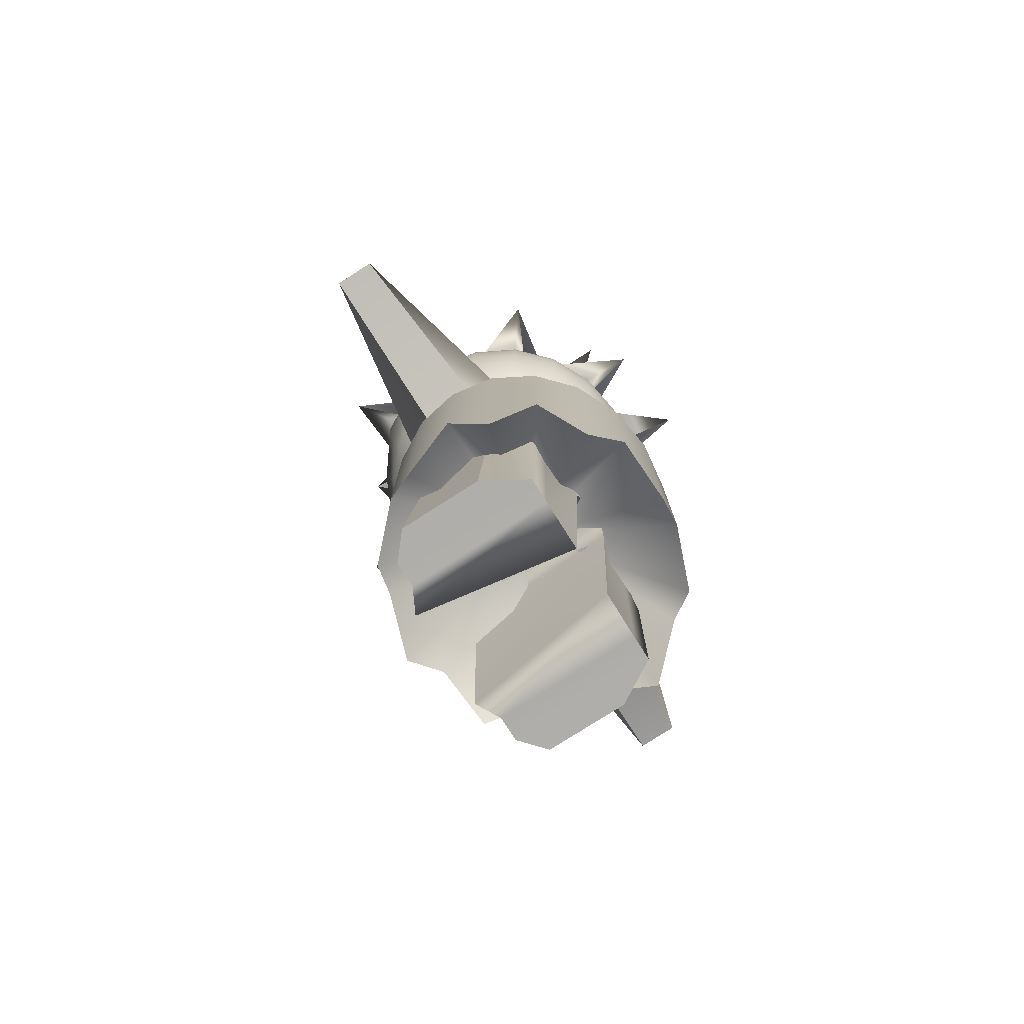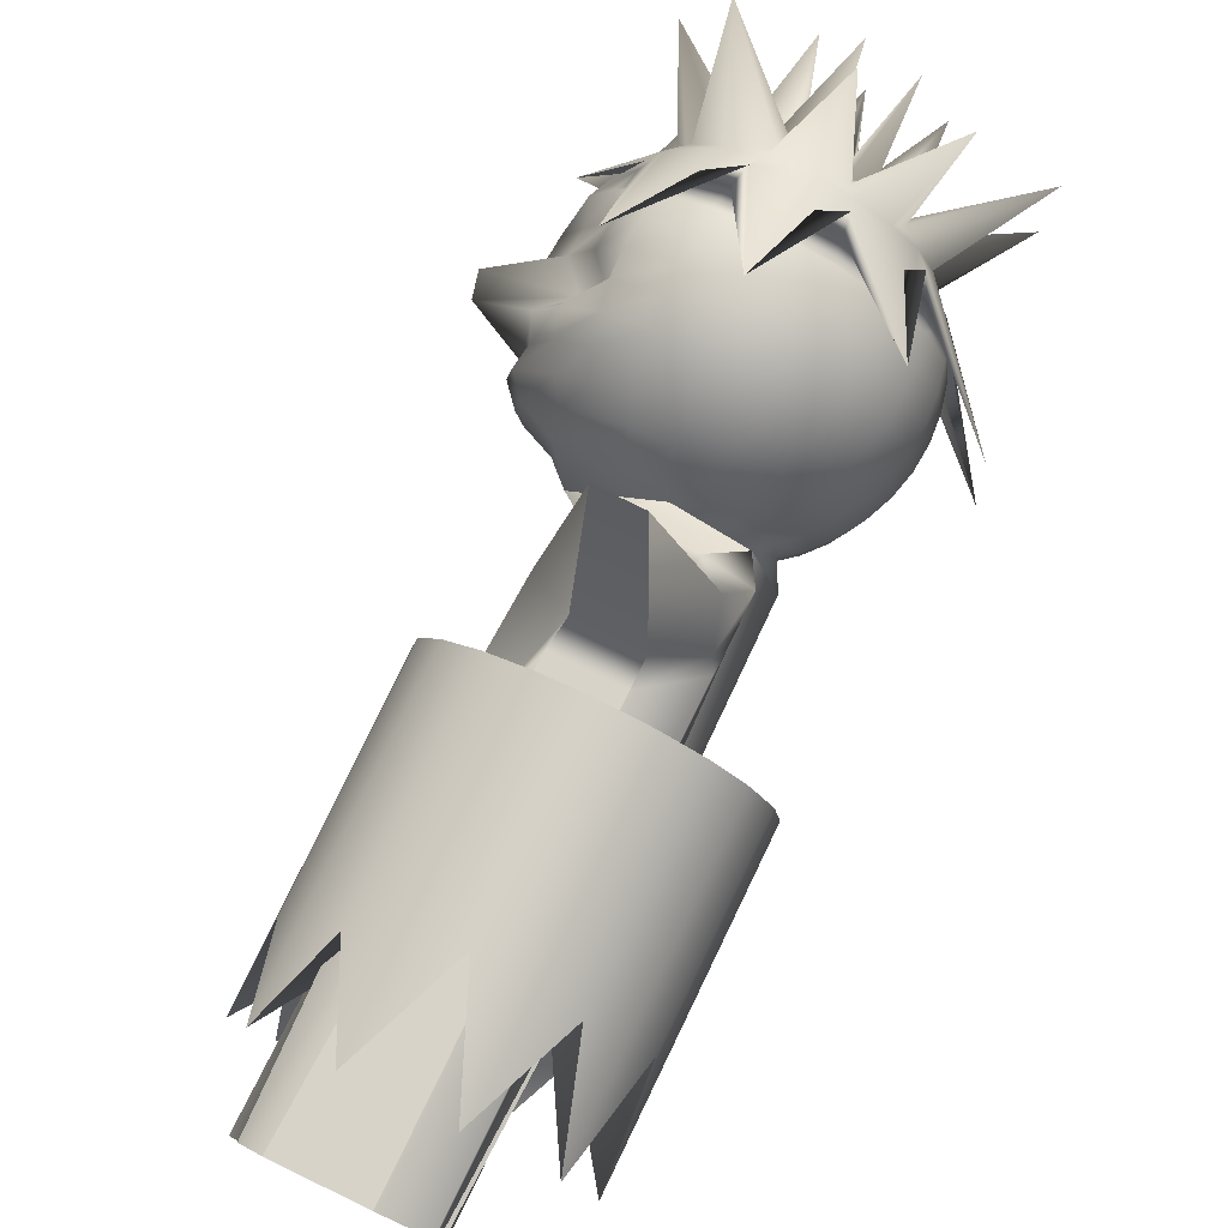
<metadata>
{"format":"obj","ext":"obj","renderer":"f3d","projection":"perspective","resolution":1024,"background":"white","views":[{"elev":-77.8,"azim":32.6,"up":"+Y"},{"elev":79.4,"azim":25.8,"up":"+Z"}]}
</metadata>
<code>
g default
v 0.2694 1.28 -0.175
v 0.1333 1.28 -0.2408
v 0.009984 1.28 -0.2976
v -0.1979 1.28 -0.2408
v -0.3003 1.238 0.01143
v 0.009984 1.28 0.2975
v 0.2694 1.28 0.1748
v 0.3836 1.234 -0.00118
v 0.3147 1.33 -0.1191
v 0.2629 1.33 -0.2265
v 0.1821 1.33 -0.3117
v 0.08044 1.33 -0.3664
v -0.0323 1.33 -0.3853
v -0.145 1.33 -0.3664
v -0.2467 1.33 -0.3117
v -0.3275 1.33 -0.2265
v -0.3793 1.33 -0.1091
v -0.3971 1.33 0.007768
v -0.3793 1.33 0.1268
v -0.3275 1.33 0.2264
v -0.2467 1.33 0.3116
v -0.145 1.33 0.3663
v -0.0323 1.33 0.3852
v 0.08044 1.33 0.3663
v 0.1821 1.33 0.3116
v 0.2629 1.33 0.2264
v 0.3147 1.33 0.119
v 0.3325 1.33 -5.9e-05
v 0.3851 1.392 -0.1433
v 0.3228 1.392 -0.2725
v 0.2257 1.392 -0.375
v 0.1033 1.392 -0.4408
v -0.0323 1.392 -0.4635
v -0.1679 1.392 -0.4408
v -0.2903 1.392 -0.375
v -0.3874 1.392 -0.2725
v -0.5129 1.392 -0.1433
v -0.5344 1.392 -5.9e-05
v -0.5129 1.392 0.1432
v -0.3874 1.392 0.2723
v -0.2903 1.392 0.3749
v -0.1679 1.392 0.4407
v -0.0323 1.392 0.4634
v 0.1033 1.392 0.4407
v 0.2257 1.392 0.3749
v 0.3228 1.392 0.2723
v 0.3851 1.392 0.1432
v 0.4066 1.392 -5.9e-05
v 0.4453 1.465 -0.1639
v 0.3739 1.465 -0.3117
v 0.2629 1.465 -0.429
v 0.1229 1.465 -0.5043
v -0.0323 1.465 -0.5303
v -0.1875 1.465 -0.5043
v -0.3275 1.465 -0.429
v -0.4385 1.465 -0.3117
v -0.5731 1.465 -0.1639
v -0.5977 1.465 -5.9e-05
v -0.5731 1.465 0.1638
v -0.4385 1.465 0.3116
v -0.3275 1.465 0.4289
v -0.1875 1.465 0.5042
v -0.0323 1.465 0.5302
v 0.1229 1.465 0.5042
v 0.2629 1.465 0.4289
v 0.3739 1.465 0.3116
v 0.4453 1.465 0.1638
v 0.4698 1.465 -5.9e-05
v 0.4937 1.547 -0.1805
v 0.4151 1.547 -0.3433
v 0.2928 1.547 -0.4725
v 0.1386 1.547 -0.5554
v -0.0323 1.547 -0.584
v -0.2032 1.547 -0.5554
v -0.3574 1.547 -0.4725
v -0.4797 1.547 -0.3433
v -0.5583 1.547 -0.1805
v -0.5853 1.547 -5.9e-05
v -0.5583 1.547 0.1804
v -0.4797 1.547 0.3432
v -0.3574 1.547 0.4724
v -0.2032 1.547 0.5553
v -0.0323 1.547 0.5839
v 0.1386 1.547 0.5553
v 0.2928 1.547 0.4724
v 0.4151 1.547 0.3432
v 0.4937 1.547 0.1804
v 0.5207 1.547 -5.9e-05
v 0.5291 1.635 -0.1927
v 0.4453 1.635 -0.3664
v 0.3147 1.635 -0.5043
v 0.1501 1.635 -0.5929
v -0.0323 1.635 -0.6234
v -0.2147 1.635 -0.5929
v -0.3793 1.635 -0.5043
v -0.5099 1.635 -0.3664
v -0.5937 1.635 -0.1927
v -0.7942 1.635 -5.9e-05
v -0.5937 1.635 0.1926
v -0.5099 1.635 0.3663
v -0.3793 1.635 0.5042
v -0.2147 1.635 0.5928
v -0.0323 1.635 0.6233
v 0.1501 1.635 0.5928
v 0.3147 1.635 0.5042
v 0.4453 1.635 0.3663
v 0.5291 1.635 0.1926
v 0.558 1.635 -5.9e-05
v 0.5507 1.728 -0.2001
v 0.4637 1.728 -0.3805
v 0.328 1.728 -0.5238
v 0.1571 1.728 -0.6157
v -0.0323 1.728 -0.6474
v -0.2217 1.728 -0.6157
v -0.3926 1.728 -0.5238
v -0.4003 1.728 -0.3805
v -0.4874 1.728 -0.2001
v -0.8169 1.728 -5.9e-05
v -0.4874 1.728 0.2
v -0.4003 1.728 0.3804
v -0.3926 1.728 0.5236
v -0.2217 1.728 0.6156
v -0.0323 1.728 0.6473
v 0.1571 1.728 0.6156
v 0.328 1.728 0.5236
v 0.4637 1.728 0.3804
v 0.5507 1.728 0.2
v 0.5807 1.728 -5.9e-05
v 0.558 1.824 -0.2026
v 0.4698 1.824 -0.3853
v 0.3325 1.824 -0.5303
v 0.1595 1.824 -0.6234
v -0.0323 1.824 -0.6555
v -0.2241 1.824 -0.6234
v -0.3971 1.824 -0.5303
v -0.4832 1.824 -0.3853
v -0.5714 1.824 -0.2026
v -0.653 1.824 -5.9e-05
v -0.5714 1.824 0.2025
v -0.4832 1.824 0.3852
v -0.3971 1.824 0.5302
v -0.2241 1.824 0.6233
v -0.0323 1.824 0.6553
v 0.1595 1.824 0.6233
v 0.3325 1.824 0.5302
v 0.4698 1.824 0.3852
v 0.558 1.824 0.2025
v 0.5884 1.824 -5.9e-05
v 0.5507 1.92 -0.2001
v 0.4637 1.92 -0.3805
v 0.328 1.92 -0.5238
v 0.1571 1.92 -0.6157
v -0.0323 1.92 -0.6474
v -0.2217 1.92 -0.6157
v -0.3926 1.92 -0.5238
v -0.477 1.92 -0.3805
v -0.5641 1.92 -0.2001
v -0.6453 1.92 -5.9e-05
v -0.5641 1.92 0.2
v -0.477 1.92 0.3804
v -0.3926 1.92 0.5236
v -0.2217 1.92 0.6156
v -0.0323 1.92 0.6473
v 0.1571 1.92 0.6156
v 0.328 1.92 0.5236
v 0.4637 1.92 0.3804
v 0.5507 1.92 0.2
v 0.5807 1.92 -5.9e-05
v 0.5291 2.013 -0.1927
v 0.4453 2.013 -0.3664
v 0.3147 2.013 -0.5043
v 0.1501 2.013 -0.5929
v -0.0323 2.013 -0.6234
v -0.2147 2.013 -0.5929
v -0.3793 2.013 -0.5043
v -0.5113 2.013 -0.3664
v -0.5951 2.013 -0.1927
v -0.624 2.013 -5.9e-05
v -0.5951 2.013 0.1926
v -0.5113 2.013 0.3663
v -0.3793 2.013 0.5042
v -0.2147 2.013 0.5928
v -0.0323 2.013 0.6233
v 0.1501 2.013 0.5928
v 0.3147 2.013 0.5042
v 0.4453 2.013 0.3663
v 0.5291 2.013 0.1926
v 0.558 2.013 -5.9e-05
v 0.4937 2.101 -0.1805
v 0.4151 2.101 -0.3433
v 0.2928 2.101 -0.4725
v 0.1386 2.101 -0.5554
v -0.0323 2.101 -0.584
v -0.2032 2.101 -0.5554
v -0.3574 2.101 -0.4725
v -0.4797 2.101 -0.3433
v -0.5583 2.101 -0.1805
v -0.5853 2.101 -5.9e-05
v -0.5583 2.101 0.1804
v -0.4797 2.101 0.3432
v -0.3574 2.101 0.4724
v -0.2032 2.101 0.5553
v -0.0323 2.101 0.5839
v 0.1386 2.101 0.5553
v 0.2928 2.101 0.4724
v 0.4151 2.101 0.3432
v 0.4937 2.101 0.1804
v 0.5207 2.101 -5.9e-05
v 0.7887 1.753 -0.1543
v 0.3739 2.193 -0.3021
v 0.5302 1.766 -0.6693
v 0.1229 2.193 -0.4948
v -0.000608 1.776 -0.9197
v -0.1875 2.193 -0.4948
v -0.519 1.753 -0.7298
v -0.4385 2.193 -0.3021
v -0.6211 2.001 -0.3024
v -0.5344 2.183 -5.9e-05
v -0.6353 2.015 0.2999
v -0.4385 2.193 0.3212
v -0.457 1.796 0.7133
v -0.1875 2.193 0.5138
v -0.03233 1.803 0.8511
v 0.1229 2.193 0.5138
v 0.4561 1.809 0.6924
v 0.3739 2.193 0.3212
v 0.7588 1.785 0.2121
v 0.4698 2.193 0.009523
v 0.3851 2.256 -0.1433
v 0.3228 2.256 -0.2725
v 0.2257 2.256 -0.375
v 0.1033 2.256 -0.4408
v -0.0323 2.256 -0.4635
v -0.1679 2.256 -0.4408
v -0.2903 2.256 -0.375
v -0.3874 2.256 -0.2725
v -0.4497 2.256 -0.1433
v -0.4712 2.346 -5.9e-05
v -0.3898 2.238 0.1233
v -0.3874 2.256 0.2723
v -0.2903 2.256 0.3749
v -0.1679 2.256 0.4407
v -0.0323 2.27 0.4634
v 0.1033 2.256 0.4407
v 0.2329 2.26 0.3437
v 0.3228 2.256 0.2723
v 0.3851 2.256 0.1432
v 0.4066 2.256 -5.9e-05
v 0.6069 2.609 -0.1906
v 0.2629 2.318 -0.2265
v 0.3272 2.597 -0.5642
v 0.08044 2.318 -0.3664
v 0.01137 2.681 -0.714
v -0.145 2.318 -0.3664
v -0.3989 2.639 -0.5159
v -0.3275 2.318 -0.2265
v -0.5459 2.659 -0.2035
v -0.3971 2.318 -5.9e-05
v -0.6025 2.628 0.1389
v -0.3275 2.318 0.2264
v -0.4346 2.607 0.5493
v -0.145 2.318 0.3663
v -0.02872 2.553 0.5953
v 0.08044 2.318 0.3663
v 0.3451 2.538 0.5699
v 0.2629 2.318 0.2264
v 0.6142 2.618 0.2247
v 0.3325 2.312 -5.9e-05
v 0.2357 2.368 -0.09201
v 0.1957 2.368 -0.175
v 0.06825 2.351 -0.2127
v 0.05478 2.368 -0.283
v -0.0323 2.368 -0.2976
v -0.1194 2.368 -0.283
v -0.1979 2.398 -0.2408
v -0.2603 2.368 -0.175
v -0.3003 2.368 -0.09201
v -0.3141 2.368 -5.9e-05
v -0.3003 2.373 0.09189
v -0.2603 2.368 0.1748
v -0.1979 2.368 0.2407
v -0.1194 2.368 0.2829
v -0.0323 2.368 0.2975
v 0.05478 2.359 0.2829
v 0.1333 2.368 0.2407
v 0.1957 2.346 0.1748
v 0.2357 2.368 0.09189
v 0.2495 2.368 -5.9e-05
v 0.1501 2.405 -0.06264
v 0.1229 2.405 -0.1191
v 0.1733 2.698 -0.3203
v 0.02697 2.401 -0.1927
v -0.0323 2.405 -0.2026
v -0.05629 2.725 -0.3316
v -0.145 2.405 -0.1639
v -0.1875 2.405 -0.1191
v -0.2147 2.698 -0.06264
v -0.2241 2.405 -5.9e-05
v -0.2147 2.769 0.1291
v -0.1455 2.405 0.1751
v -0.145 2.405 0.1638
v -0.06774 2.734 0.3457
v -0.0323 2.405 0.2025
v 0.02697 2.405 0.1926
v 0.1155 2.746 0.2292
v 0.1229 2.405 0.119
v 0.1501 2.405 0.06253
v 0.2298 2.739 -5.9e-05
v 0.06005 2.428 -0.03174
v 0.04625 2.428 -0.06032
v 0.02477 2.428 -0.083
v -0.002293 2.428 -0.09757
v -0.0323 2.428 -0.1026
v -0.0623 2.428 -0.09757
v -0.08937 2.428 -0.083
v -0.1109 2.428 -0.06032
v -0.1246 2.428 -0.03174
v -0.1294 2.428 -5.9e-05
v -0.1246 2.428 0.03162
v -0.1109 2.428 0.06021
v -0.08937 2.428 0.08289
v -0.0623 2.428 0.09745
v -0.0323 2.428 0.1025
v -0.002293 2.428 0.09745
v 0.02477 2.428 0.08289
v 0.04625 2.428 0.06021
v 0.06005 2.428 0.03162
v 0.0648 2.428 -5.9e-05
v -0.0323 2.719 -5.9e-05
v -0.1747 -0.8083 0.5
v 0.15 -0.8083 0.5
v -0.09932 1.029 1.294
v 0.05487 1.029 1.294
v -0.2117 1.122 0.4
v 0.15 1.122 0.4
v -0.1695 1.182 0.3
v 0.15 1.182 0.3
v -0.1695 1.182 -0.3
v 0.15 1.182 -0.3
v -0.2117 1.122 -0.4
v 0.15 1.122 -0.4
v -0.09932 1.029 -1.27
v 0.05487 1.029 -1.27
v -0.1747 -0.8083 -0.5
v 0.15 -0.8083 -0.5
v -0.2609 -0.8083 -0.4
v 0.3191 -0.8083 -0.4
v -0.2609 -0.8083 -0.3
v 0.3191 -0.8083 -0.3
v -0.3131 -0.8083 -0.2
v 0.3232 -0.8189 -0.1055
v -0.2939 0.1707 -0.15
v 0.3554 0.02482 -0.1
v -0.3918 0.07314 -0
v 0.3929 0.06363 -0
v -0.2939 0.1707 0.15
v 0.3554 0.02482 0.1
v -0.3131 -0.8083 0.2
v 0.3182 -0.8123 0.09669
v -0.2609 -0.8083 0.3
v 0.3191 -0.8083 0.3
v -0.2609 -0.8083 0.4
v 0.3191 -0.8083 0.4
v -0.106 0.7348 0.4248
v -0.2814 0.173 0.4
v -0.2814 0.2336 0.3
v -0.2814 0.2336 -0.3
v -0.2814 0.173 -0.4
v -0.106 0.7348 -0.4205
v 0.15 0.7348 -0.4205
v 0.3345 0.8728 -0.4
v 0.3345 0.9334 -0.3
v 0.3345 0.9334 0.3
v 0.3345 0.8728 0.4
v 0.15 0.7348 0.4248
v -0.08968 0.8483 0.424
v -0.2383 0.923 0.4
v -0.2383 0.9854 0.3
v -0.2234 0.9854 0.2
v -0.2234 0.9854 -0.2
v -0.2383 0.9854 -0.3
v -0.2383 0.923 -0.4
v -0.08968 0.8733 -0.4106
v 0.15 0.8733 -0.4106
v 0.3089 0.923 -0.4
v 0.3336 0.9854 -0.3
v 0.3336 0.9854 0.3
v 0.3089 0.923 0.4
v 0.15 0.8483 0.424
v -0.108 1.029 1.294
v -0.2161 1.089 0.4
v -0.2161 1.158 0.3
v -0.2013 1.158 0.2
v -0.2013 1.158 -0.2
v -0.2161 1.158 -0.3
v -0.2161 1.089 -0.4
v -0.108 1.029 -1.27
v 0.05487 1.029 -1.27
v 0.2624 1.089 -0.4
v 0.3336 1.158 -0.3
v 0.3336 1.158 0.3
v 0.2624 1.089 0.4
v 0.05487 1.029 1.294
v -0.3137 0.211 0.009202
v -0.2107 0.9896 0.01752
v -0.1778 1.155 0.02008
v 0.6388 -0.1327 -0.1833
v 0.5566 -0.444 -0.36
v 0.4286 -0.1654 -0.5001
v 0.2674 -0.5286 -0.5901
v 0.08864 -0.1924 -0.6212
v -0.0901 -0.5286 -0.5901
v -0.2514 -0.1544 -0.5001
v -0.3793 -0.5286 -0.36
v -0.4615 -0.1864 -0.1833
v -0.4898 -0.5286 0.01248
v -0.4615 -0.2174 0.2083
v -0.3793 -0.5286 0.3849
v -0.2514 -0.1929 0.5251
v -0.0901 -0.5286 0.6151
v 0.08864 -0.09696 0.6461
v 0.2674 -0.5286 0.6151
v 0.4286 -0.1254 0.5251
v 0.5566 -0.5286 0.3849
v 0.6388 -0.1096 0.2083
v 0.6671 -0.5286 0.01248
v 0.6388 0.6436 -0.1833
v 0.5566 0.6436 -0.36
v 0.4286 0.6436 -0.5001
v 0.2674 0.6436 -0.5901
v 0.08864 0.6436 -0.6212
v -0.0901 0.6436 -0.5901
v -0.2514 0.6436 -0.5001
v -0.3793 0.6436 -0.36
v -0.4615 0.6436 -0.1833
v -0.4898 0.6436 0.01248
v -0.4615 0.6436 0.2083
v -0.3793 0.6436 0.3849
v -0.2514 0.6436 0.5251
v -0.0901 0.6436 0.6151
v 0.08864 0.6436 0.6461
v 0.2674 0.6436 0.6151
v 0.4286 0.6436 0.5251
v 0.5566 0.6436 0.3849
v 0.6388 0.6436 0.2083
v 0.6671 0.6436 0.01248
v 0.08864 0.2706 0.01248
v 0.08864 0.3026 0.01248
g pSphere3
f 1 10 9
f 1 2 11 10
f 2 12 11
f 2 3 13 12
f 3 14 13
f 3 4 15 14
f 4 3 16 15
f 3 5 17 16
f 5 18 17
f 5 19 18
f 5 6 20 19
f 6 21 20
f 6 22 21
f 6 23 22
f 6 24 23
f 6 7 25 24
f 7 26 25
f 7 27 26
f 7 8 28 27
f 8 1 9 28
f 9 10 30 29
f 10 11 31 30
f 11 12 32 31
f 12 13 33 32
f 13 14 34 33
f 14 15 35 34
f 15 16 36 35
f 16 17 37 36
f 17 18 38 37
f 18 19 39 38
f 19 20 40 39
f 20 21 41 40
f 21 22 42 41
f 22 23 43 42
f 23 24 44 43
f 24 25 45 44
f 25 26 46 45
f 26 27 47 46
f 27 28 48 47
f 28 9 29 48
f 29 30 50 49
f 30 31 51 50
f 31 32 52 51
f 32 33 53 52
f 33 34 54 53
f 34 35 55 54
f 35 36 56 55
f 36 37 57 56
f 37 38 58 57
f 38 39 59 58
f 39 40 60 59
f 40 41 61 60
f 41 42 62 61
f 42 43 63 62
f 43 44 64 63
f 44 45 65 64
f 45 46 66 65
f 46 47 67 66
f 47 48 68 67
f 48 29 49 68
f 49 50 70 69
f 50 51 71 70
f 51 52 72 71
f 52 53 73 72
f 53 54 74 73
f 54 55 75 74
f 55 56 76 75
f 56 57 77 76
f 57 58 78 77
f 58 59 79 78
f 59 60 80 79
f 60 61 81 80
f 61 62 82 81
f 62 63 83 82
f 63 64 84 83
f 64 65 85 84
f 65 66 86 85
f 66 67 87 86
f 67 68 88 87
f 68 49 69 88
f 69 70 90 89
f 70 71 91 90
f 71 72 92 91
f 72 73 93 92
f 73 74 94 93
f 74 75 95 94
f 75 76 96 95
f 76 77 97 96
f 77 78 98 97
f 78 79 99 98
f 79 80 100 99
f 80 81 101 100
f 81 82 102 101
f 82 83 103 102
f 83 84 104 103
f 84 85 105 104
f 85 86 106 105
f 86 87 107 106
f 87 88 108 107
f 88 69 89 108
f 89 90 110 109
f 90 91 111 110
f 91 92 112 111
f 92 93 113 112
f 93 94 114 113
f 94 95 115 114
f 95 96 116 115
f 96 97 117 116
f 97 98 118 117
f 98 99 119 118
f 99 100 120 119
f 100 101 121 120
f 101 102 122 121
f 102 103 123 122
f 103 104 124 123
f 104 105 125 124
f 105 106 126 125
f 106 107 127 126
f 107 108 128 127
f 108 89 109 128
f 109 110 130 129
f 110 111 131 130
f 111 112 132 131
f 112 113 133 132
f 113 114 134 133
f 114 115 135 134
f 115 116 136 135
f 116 117 137 136
f 117 118 138 137
f 118 119 139 138
f 119 120 140 139
f 120 121 141 140
f 121 122 142 141
f 122 123 143 142
f 123 124 144 143
f 124 125 145 144
f 125 126 146 145
f 126 127 147 146
f 127 128 148 147
f 128 109 129 148
f 129 130 150 149
f 130 131 151 150
f 131 132 152 151
f 132 133 153 152
f 133 134 154 153
f 134 135 155 154
f 135 136 156 155
f 136 137 157 156
f 137 138 158 157
f 138 139 159 158
f 139 140 160 159
f 140 141 161 160
f 141 142 162 161
f 142 143 163 162
f 143 144 164 163
f 144 145 165 164
f 145 146 166 165
f 146 147 167 166
f 147 148 168 167
f 148 129 149 168
f 149 150 170 169
f 150 151 171 170
f 151 152 172 171
f 152 153 173 172
f 153 154 174 173
f 154 155 175 174
f 155 156 176 175
f 156 157 177 176
f 157 158 178 177
f 158 159 179 178
f 159 160 180 179
f 160 161 181 180
f 161 162 182 181
f 162 163 183 182
f 163 164 184 183
f 164 165 185 184
f 165 166 186 185
f 166 167 187 186
f 167 168 188 187
f 168 149 169 188
f 169 170 190 189
f 170 171 191 190
f 171 172 192 191
f 172 173 193 192
f 173 174 194 193
f 174 175 195 194
f 175 176 196 195
f 176 177 197 196
f 177 178 198 197
f 178 179 199 198
f 179 180 200 199
f 180 181 201 200
f 181 182 202 201
f 182 183 203 202
f 183 184 204 203
f 184 185 205 204
f 185 186 206 205
f 186 187 207 206
f 187 188 208 207
f 188 169 189 208
f 189 190 210 209
f 190 191 211 210
f 191 192 212 211
f 192 193 213 212
f 193 194 214 213
f 194 195 215 214
f 195 196 216 215
f 196 197 217 216
f 197 198 218 217
f 198 199 219 218
f 199 200 220 219
f 200 201 221 220
f 201 202 222 221
f 202 203 223 222
f 203 204 224 223
f 204 205 225 224
f 205 206 226 225
f 206 207 227 226
f 207 208 228 227
f 208 189 209 228
f 209 210 230 229
f 210 211 231 230
f 211 212 232 231
f 212 213 233 232
f 213 214 234 233
f 214 215 235 234
f 215 216 236 235
f 216 217 237 236
f 217 218 238 237
f 218 219 239 238
f 219 220 240 239
f 220 221 241 240
f 221 222 242 241
f 222 223 243 242
f 223 224 244 243
f 224 225 245 244
f 225 226 246 245
f 226 227 247 246
f 227 228 248 247
f 228 209 229 248
f 229 230 250 249
f 230 231 251 250
f 231 232 252 251
f 232 233 253 252
f 233 234 254 253
f 234 235 255 254
f 235 236 256 255
f 236 237 257 256
f 237 238 258 257
f 238 239 259 258
f 239 240 260 259
f 240 241 261 260
f 241 242 262 261
f 242 243 263 262
f 243 244 264 263
f 244 245 265 264
f 245 246 266 265
f 246 247 267 266
f 247 248 268 267
f 248 229 249 268
f 249 250 270 269
f 250 251 271 270
f 251 252 272 271
f 252 253 273 272
f 253 254 274 273
f 254 255 275 274
f 255 256 276 275
f 256 257 277 276
f 257 258 278 277
f 258 259 279 278
f 259 260 280 279
f 260 261 281 280
f 261 262 282 281
f 262 263 283 282
f 263 264 284 283
f 264 265 285 284
f 265 266 286 285
f 266 267 287 286
f 267 268 288 287
f 268 249 269 288
f 269 270 290 289
f 270 271 291 290
f 271 272 292 291
f 272 273 293 292
f 273 274 294 293
f 274 275 295 294
f 275 276 296 295
f 276 277 297 296
f 277 278 298 297
f 278 279 299 298
f 279 280 300 299
f 280 281 301 300
f 281 282 302 301
f 282 283 303 302
f 283 284 304 303
f 284 285 305 304
f 285 286 306 305
f 286 287 307 306
f 287 288 308 307
f 288 269 289 308
f 289 290 310 309
f 290 291 311 310
f 291 292 312 311
f 292 293 313 312
f 293 294 314 313
f 294 295 315 314
f 295 296 316 315
f 296 297 317 316
f 297 298 318 317
f 298 299 319 318
f 299 300 320 319
f 300 301 321 320
f 301 302 322 321
f 302 303 323 322
f 303 304 324 323
f 304 305 325 324
f 305 306 326 325
f 306 307 327 326
f 307 308 328 327
f 308 289 309 328
f 309 310 329
f 310 311 329
f 311 312 329
f 312 313 329
f 313 314 329
f 314 315 329
f 315 316 329
f 316 317 329
f 317 318 329
f 318 319 329
f 319 320 329
f 320 321 329
f 321 322 329
f 322 323 329
f 323 324 329
f 324 325 329
f 325 326 329
f 326 327 329
f 327 328 329
f 328 309 329
f 330 331 375 364
f 332 333 335 334
f 334 335 337 336
f 338 339 341 340
f 340 341 343 342
f 369 370 345 344
f 344 345 347 346
f 346 347 349 348
f 348 349 351 350
f 350 351 353 352
f 352 353 355 354
f 354 355 357 356
f 356 357 359 358
f 358 359 361 360
f 360 361 363 362
f 362 363 331 330
f 347 345 370 371
f 349 347 371 372
f 351 349 372 353
f 361 359 357 373
f 363 361 373 374
f 331 363 374 375
f 344 346 368 369
f 346 348 367 368
f 348 350 352 367
f 358 360 366 356
f 360 362 365 366
f 362 330 364 365
f 365 364 376 377
f 366 365 377 378
f 356 366 378 379
f 367 352 380 381
f 368 367 381 382
f 369 368 382 383
f 383 384 370 369
f 371 370 384 385
f 372 371 385 386
f 353 372 386 1
f 373 357 7 387
f 374 373 387 388
f 375 374 388 389
f 364 375 389 376
f 377 376 390 391
f 378 377 391 392
f 379 378 392 393
f 381 380 394 395
f 382 381 395 396
f 383 382 396 397
f 397 398 384 383
f 385 384 398 399
f 386 385 399 400
f 1 386 400
f 387 7 401
f 388 387 401 402
f 389 388 402 403
f 376 389 403 390
f 391 390 332 334
f 392 391 334 336
f 6 393 392 336 337 7
f 338 395 394 3 2 339
f 396 395 338 340
f 397 396 340 342
f 342 343 398 397
f 399 398 343 341
f 400 399 341 339
f 1 400 339 2
f 401 7 337
f 402 401 337 335
f 403 402 335 333
f 390 403 333 332
f 352 354 404
f 354 356 404
f 356 379 405 404
f 379 393 406 405
f 393 6 5 406
f 380 352 404 405
f 394 380 405 406
f 3 394 406 5
f 355 353 1 8
f 357 355 8 7
f 407 408 428 427
f 408 409 429 428
f 409 410 430 429
f 410 411 431 430
f 411 412 432 431
f 412 413 433 432
f 413 414 434 433
f 414 415 435 434
f 415 416 436 435
f 416 417 437 436
f 417 418 438 437
f 418 419 439 438
f 419 420 440 439
f 420 421 441 440
f 421 422 442 441
f 422 423 443 442
f 423 424 444 443
f 424 425 445 444
f 425 426 446 445
f 426 407 427 446
f 408 407 447
f 409 408 447
f 410 409 447
f 411 410 447
f 412 411 447
f 413 412 447
f 414 413 447
f 415 414 447
f 416 415 447
f 417 416 447
f 418 417 447
f 419 418 447
f 420 419 447
f 421 420 447
f 422 421 447
f 423 422 447
f 424 423 447
f 425 424 447
f 426 425 447
f 407 426 447
f 427 428 448
f 428 429 448
f 429 430 448
f 430 431 448
f 431 432 448
f 432 433 448
f 433 434 448
f 434 435 448
f 435 436 448
f 436 437 448
f 437 438 448
f 438 439 448
f 439 440 448
f 440 441 448
f 441 442 448
f 442 443 448
f 443 444 448
f 444 445 448
f 445 446 448
f 446 427 448

</code>
